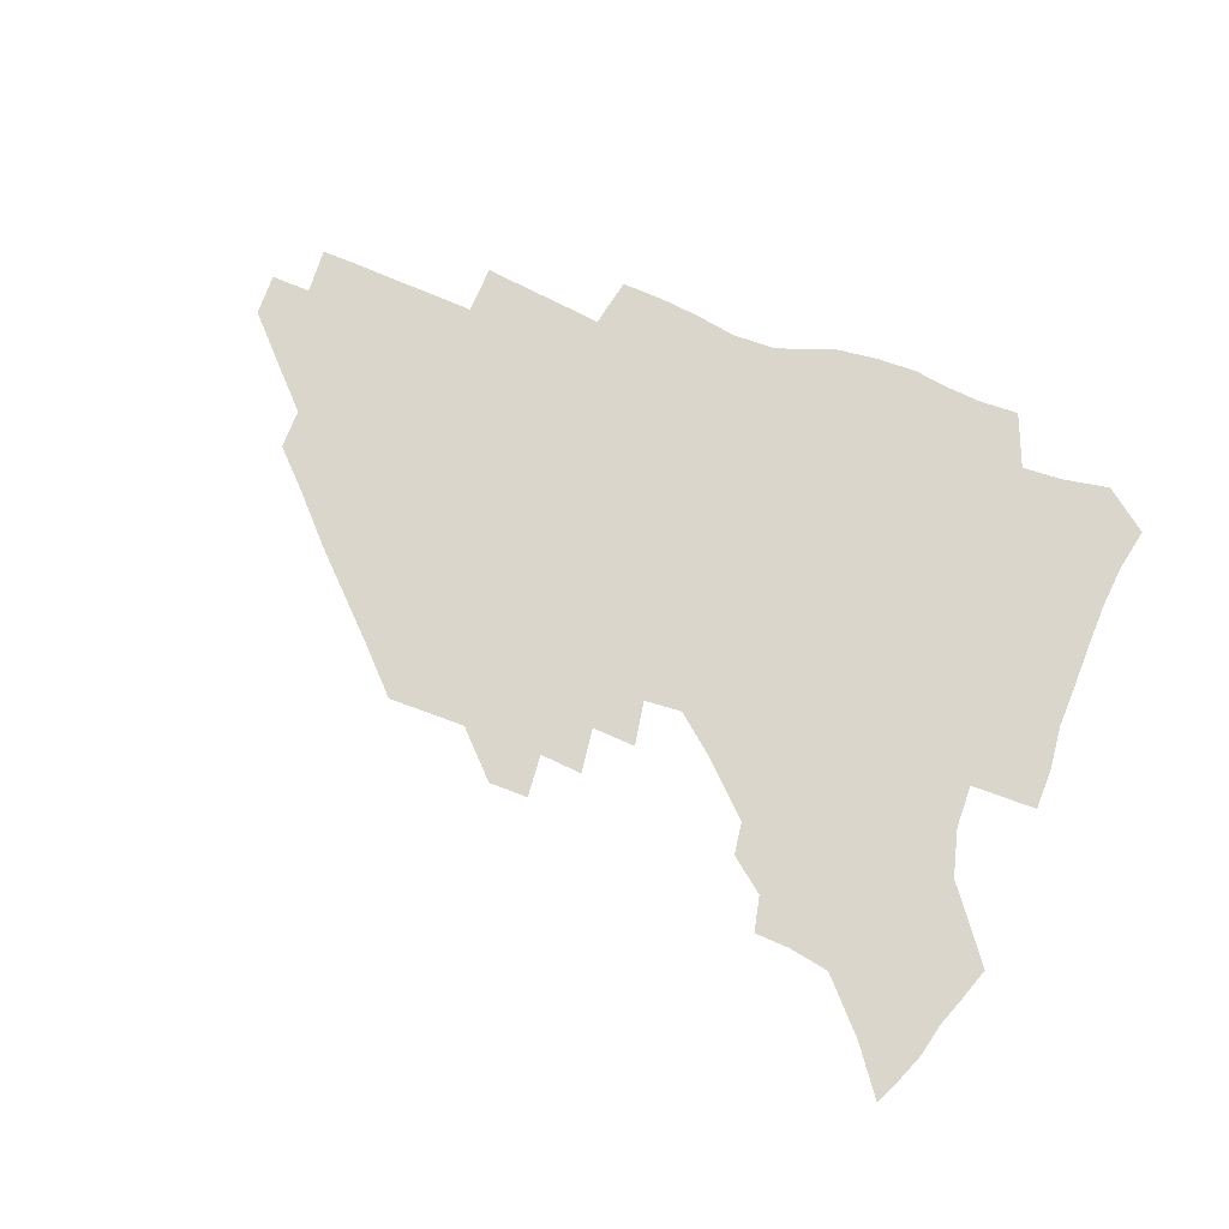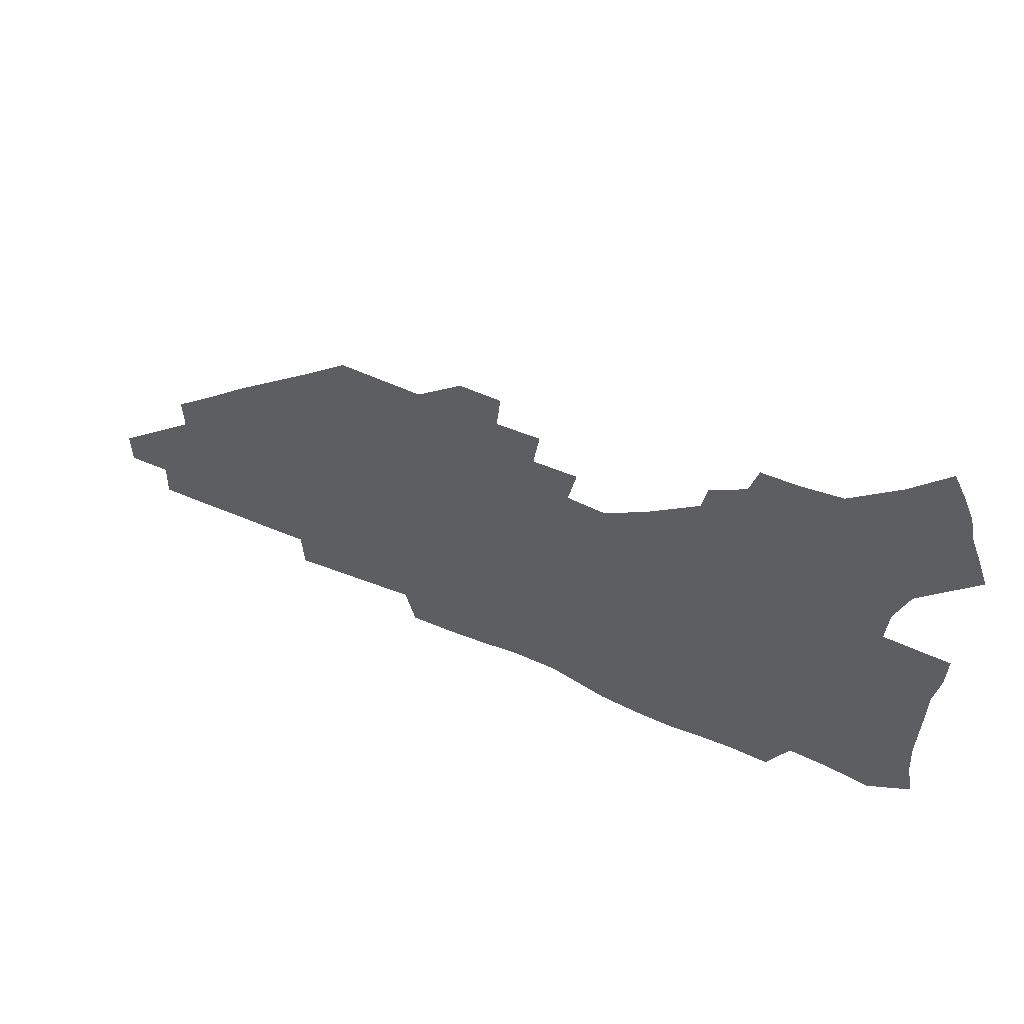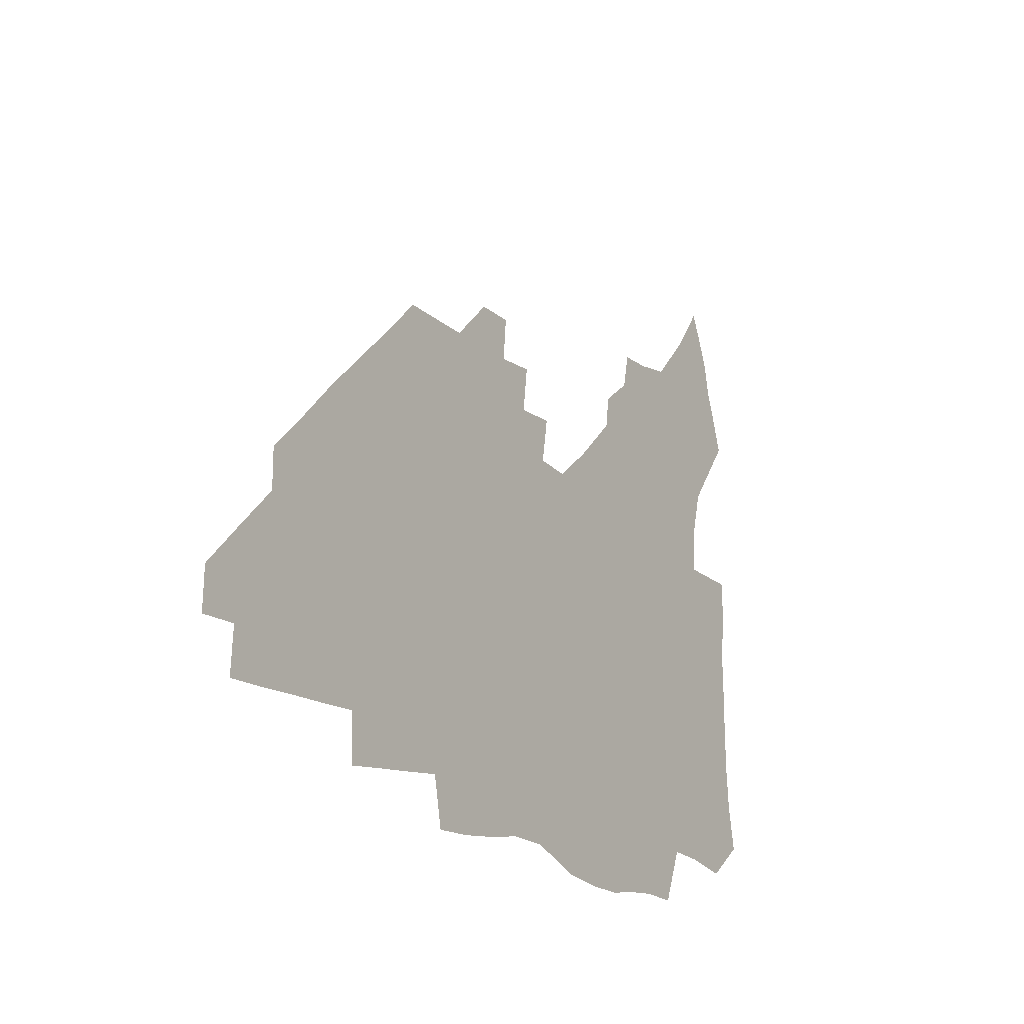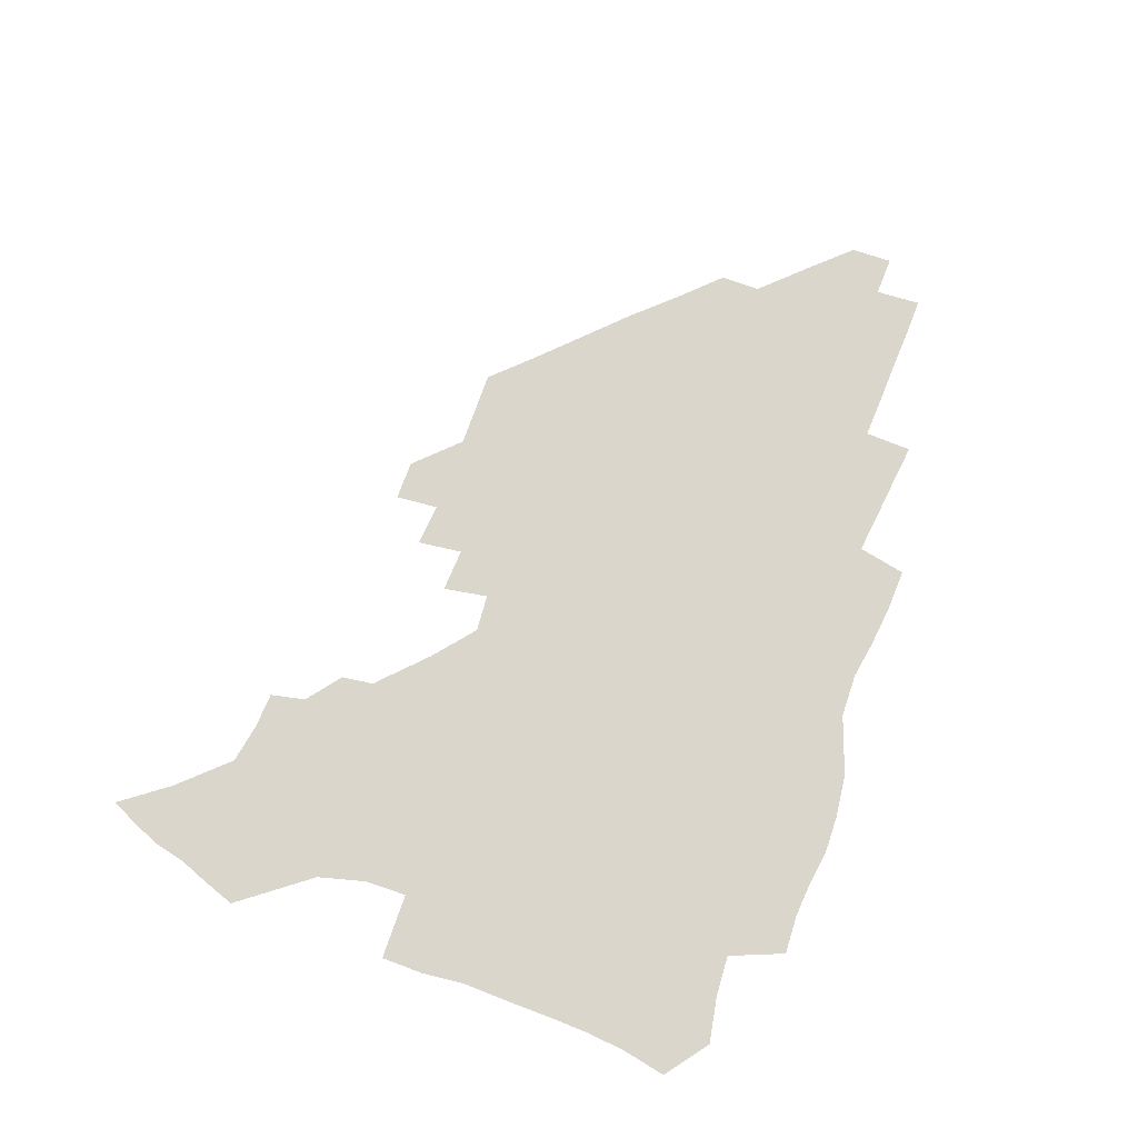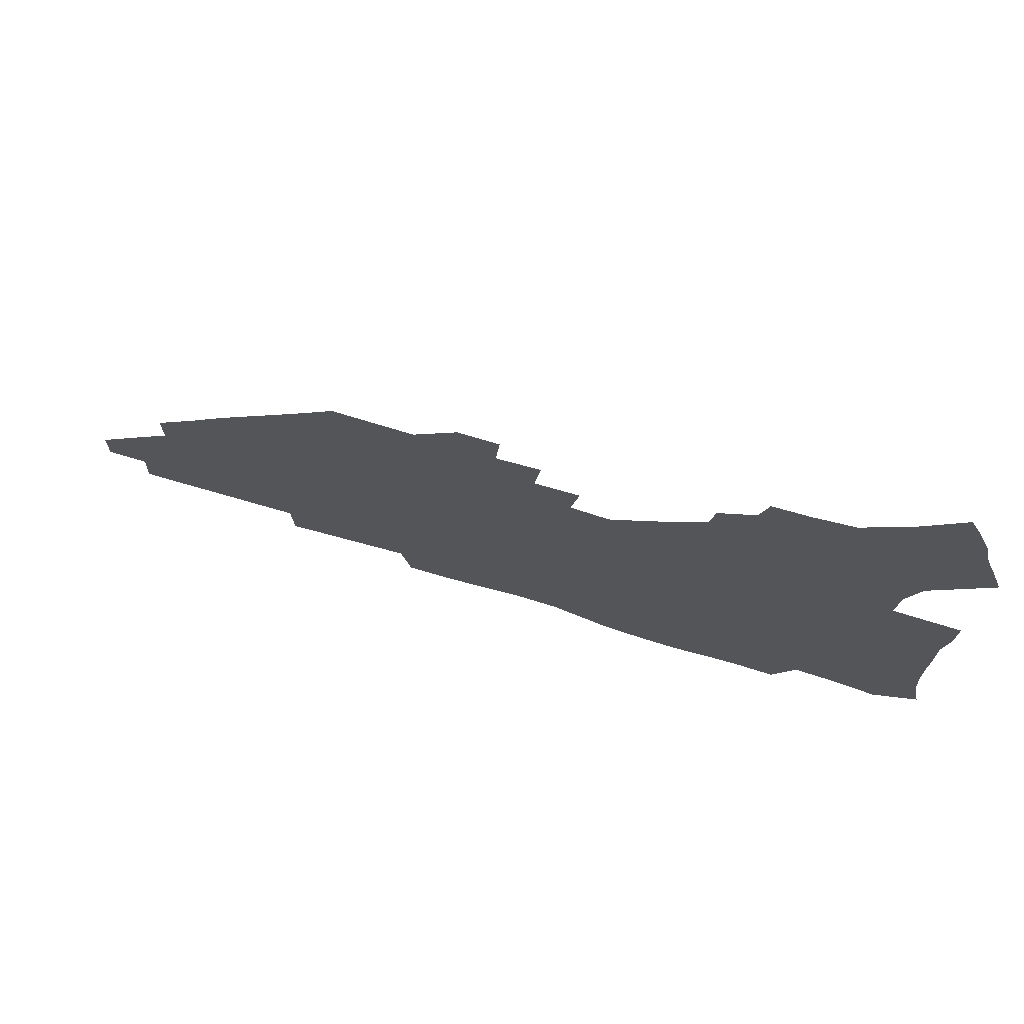
<metadata>
{"format":"obj","ext":"obj","renderer":"f3d","projection":"perspective","resolution":1024,"background":"white","views":[{"elev":73.7,"azim":-158.8,"up":"+Z"},{"elev":61.1,"azim":-156.2,"up":"+Y"},{"elev":-18.0,"azim":122.6,"up":"+Y"},{"elev":73.5,"azim":-69.7,"up":"+Z"},{"elev":73.3,"azim":-163.3,"up":"+Y"}]}
</metadata>
<code>
v 260.3 188.1 0
v 263.6 205 0
v 264.9 221 0
v 265.3 236.8 0
v 265.3 252.8 0
v 265.7 269 0
v 263.9 284.9 0
v 263.9 300.7 0
v 276.6 175.8 0
v 280.8 193.4 0
v 283.1 209.3 0
v 285.1 224.9 0
v 285.6 239.9 0
v 285.9 254.9 0
v 288.2 270.5 0
v 288.8 285.7 0
v 288.7 301.2 0
v 288.2 317.3 0
v 283.4 334.9 0
v 263 361.6 0
v 267.1 373.6 0
v 271.5 385.1 0
v 274.1 397 0
v 278.4 407.7 0
v 283.2 417.8 0
v 294 179.1 0
v 297.6 195.9 0
v 300.8 212.1 0
v 302.4 226.8 0
v 302.7 241.2 0
v 303.9 256 0
v 307 271.2 0
v 307.5 285.3 0
v 306.7 299.7 0
v 306.8 313.9 0
v 307.6 327.6 0
v 304.4 343.1 0
v 297.9 360.4 0
v 292.3 377.1 0
v 294.6 388.6 0
v 296.4 400.1 0
v 309.4 180.1 0
v 313.2 197.2 0
v 315.5 212.5 0
v 317 227.1 0
v 318.3 241.7 0
v 319.8 256.2 0
v 322.7 271.2 0
v 323.5 285.2 0
v 323.1 299 0
v 323.5 312.5 0
v 323 326 0
v 320.6 340.4 0
v 319.3 353.9 0
v 316.7 367.9 0
v 313.9 381.6 0
v 317.7 160 0
v 325.1 182 0
v 328.3 197.9 0
v 330.2 212.7 0
v 331.2 226.9 0
v 333.2 241.7 0
v 334.9 256.1 0
v 338.4 271.3 0
v 339.4 285.1 0
v 338.9 298.6 0
v 338.1 312.2 0
v 336.9 325.8 0
v 334.7 340 0
v 334.5 352.3 0
v 332.9 364.9 0
v 329.1 379 0
v 332.4 160.8 0
v 339 181.3 0
v 343.3 198.3 0
v 345.1 212.9 0
v 347.1 227.7 0
v 348.2 241.9 0
v 351 256.8 0
v 353.8 271.5 0
v 355 285 0
v 354.2 298.4 0
v 351.9 312.6 0
v 350 326.6 0
v 348 340.6 0
v 346.8 353.1 0
v 345.4 365.2 0
v 342.4 378.4 0
v 345.8 159.8 0
v 354 181.7 0
v 358.5 198.7 0
v 361.3 213.9 0
v 362.8 228.3 0
v 365.2 243.2 0
v 366.8 257.4 0
v 368.7 271.6 0
v 369.3 285 0
v 369.1 298.1 0
v 367.1 311.8 0
v 364 326.6 0
v 360.3 343.1 0
v 358.5 355.1 0
v 358.8 157.9 0
v 369.5 182.7 0
v 374.5 199.7 0
v 377.7 215.1 0
v 378.9 229.3 0
v 381.8 244.3 0
v 383 258.3 0
v 383.5 271.9 0
v 383.4 285.2 0
v 382.8 298.3 0
v 380.9 312 0
v 378.5 325.8 0
v 373.3 158.3 0
v 385.1 183.5 0
v 391.4 201.5 0
v 393.5 216 0
v 395.4 230.4 0
v 396.6 244.6 0
v 396.9 258.3 0
v 397.1 271.9 0
v 397.1 285.5 0
v 396 299.2 0
v 394.3 312.9 0
v 389.5 160.4 0
v 402.2 185.6 0
v 406.8 202 0
v 408.7 216.3 0
v 410.1 230.5 0
v 410.4 244.3 0
v 411 258.3 0
v 410.9 272 0
v 411.4 285.8 0
v 410 300 0
v 408.4 314.1 0
v 405.5 331 0
v 411.5 168.4 0
v 418.6 186.9 0
v 421.2 201.5 0
v 423 215.9 0
v 424.6 230.4 0
v 424.7 244.1 0
v 425.4 258.3 0
v 425.3 272.3 0
v 424.9 286.5 0
v 424.2 300.7 0
v 422.9 315.4 0
v 421.9 330.3 0
v 419.7 347.3 0
v 428.1 168.9 0
v 433.4 186.3 0
v 435.7 200.9 0
v 437.4 215.4 0
v 438.5 229.8 0
v 439.2 244 0
v 439.6 258.2 0
v 439.5 272.3 0
v 439.3 286.6 0
v 439 300.7 0
v 438 315.4 0
v 436.8 330.8 0
v 435.8 346.1 0
v 434.3 362.3 0
v 443.1 166.5 0
v 448 185 0
v 450.2 199.9 0
v 452.2 215.1 0
v 452.9 229.3 0
v 453.3 243.6 0
v 453.6 257.9 0
v 453.9 272.3 0
v 453.5 286.7 0
v 453.3 301 0
v 452.6 315.8 0
v 451.7 330.7 0
v 450.7 345.9 0
v 449.2 362.3 0
v 458.5 164.9 0
v 462.7 183.3 0
v 465 199.2 0
v 466.5 214.2 0
v 467.4 228.8 0
v 467.8 243.2 0
v 468.1 257.7 0
v 468.5 272.1 0
v 468.3 286.5 0
v 467.7 301.3 0
v 467.1 316 0
v 466.5 330.6 0
v 465.3 346.2 0
v 474.2 164.4 0
v 477.9 182.5 0
v 479.8 198.3 0
v 481 213.2 0
v 481.9 228.3 0
v 482.5 243 0
v 482.6 257.6 0
v 482.7 272.1 0
v 482.7 286.5 0
v 482.1 301.9 0
v 481.6 316.3 0
v 481 331 0
v 480 346.4 0
v 493.1 180.8 0
v 494.7 197.6 0
v 495.6 212.5 0
v 496.6 228 0
v 497.2 242.9 0
v 497.2 257.4 0
v 497.2 272 0
v 497.1 286.5 0
v 496.4 301.9 0
v 496.1 316.4 0
v 495.5 331 0
v 494.5 346.7 0
v 508.6 179.2 0
v 509.6 196.6 0
v 510.5 212.3 0
v 511.1 227.6 0
v 511.5 242.6 0
v 511.6 257.2 0
v 511.8 271.8 0
v 511.5 286.5 0
v 510.9 301.6 0
v 510.5 316.4 0
v 509.9 331 0
v 524.1 177.5 0
v 524.7 195.3 0
v 525.3 211.4 0
v 525.7 227.2 0
v 525.9 242.3 0
v 526 257.1 0
v 525.9 271.7 0
v 525.7 286.5 0
v 525.4 301.4 0
v 524.9 316.4 0
v 540.1 194.7 0
v 540.2 211.3 0
v 540.2 227.1 0
v 540.4 242 0
v 540.4 256.9 0
v 540.1 271.7 0
v 540 286.5 0
v 539.8 301.9 0
v 555.4 194.2 0
v 554.9 211.2 0
v 554.8 226.8 0
v 555 241.8 0
v 554.7 256.9 0
v 554.5 271.8 0
v 554.3 286.5 0
v 570.9 193.6 0
v 570.1 210.5 0
v 569.6 226.4 0
v 569.5 241.7 0
v 569.1 256.9 0
v 569.1 271.8 0
v 586 193.3 0
v 584.9 210.3 0
v 584.6 225.9 0
v 583.8 241.8 0
v 599.8 209.9 0
v 599.4 225.5 0
f 9 10 1
f 1 10 2
f 10 11 2
f 2 11 3
f 11 12 3
f 3 12 4
f 12 13 4
f 4 13 5
f 13 14 5
f 5 14 6
f 14 15 6
f 6 15 7
f 15 16 7
f 7 16 8
f 16 17 8
f 9 26 10
f 26 27 10
f 10 27 11
f 27 28 11
f 11 28 12
f 28 29 12
f 12 29 13
f 29 30 13
f 13 30 14
f 30 31 14
f 14 31 15
f 31 32 15
f 15 32 16
f 32 33 16
f 16 33 17
f 33 34 17
f 17 34 18
f 34 35 18
f 18 35 19
f 35 36 19
f 19 36 20
f 36 37 20
f 20 37 21
f 37 38 21
f 21 38 22
f 38 39 22
f 22 39 23
f 39 40 23
f 23 40 24
f 40 41 24
f 24 41 25
f 26 42 27
f 42 43 27
f 27 43 28
f 43 44 28
f 28 44 29
f 44 45 29
f 29 45 30
f 45 46 30
f 30 46 31
f 46 47 31
f 31 47 32
f 47 48 32
f 32 48 33
f 48 49 33
f 33 49 34
f 49 50 34
f 34 50 35
f 50 51 35
f 35 51 36
f 51 52 36
f 36 52 37
f 52 53 37
f 37 53 38
f 53 54 38
f 38 54 39
f 54 55 39
f 39 55 40
f 55 56 40
f 40 56 41
f 57 58 42
f 42 58 43
f 58 59 43
f 43 59 44
f 59 60 44
f 44 60 45
f 60 61 45
f 45 61 46
f 61 62 46
f 46 62 47
f 62 63 47
f 47 63 48
f 63 64 48
f 48 64 49
f 64 65 49
f 49 65 50
f 65 66 50
f 50 66 51
f 66 67 51
f 51 67 52
f 67 68 52
f 52 68 53
f 68 69 53
f 53 69 54
f 69 70 54
f 54 70 55
f 70 71 55
f 55 71 56
f 71 72 56
f 57 73 58
f 73 74 58
f 58 74 59
f 74 75 59
f 59 75 60
f 75 76 60
f 60 76 61
f 76 77 61
f 61 77 62
f 77 78 62
f 62 78 63
f 78 79 63
f 63 79 64
f 79 80 64
f 64 80 65
f 80 81 65
f 65 81 66
f 81 82 66
f 66 82 67
f 82 83 67
f 67 83 68
f 83 84 68
f 68 84 69
f 84 85 69
f 69 85 70
f 85 86 70
f 70 86 71
f 86 87 71
f 71 87 72
f 87 88 72
f 73 89 74
f 89 90 74
f 74 90 75
f 90 91 75
f 75 91 76
f 91 92 76
f 76 92 77
f 92 93 77
f 77 93 78
f 93 94 78
f 78 94 79
f 94 95 79
f 79 95 80
f 95 96 80
f 80 96 81
f 96 97 81
f 81 97 82
f 97 98 82
f 82 98 83
f 98 99 83
f 83 99 84
f 99 100 84
f 84 100 85
f 100 101 85
f 85 101 86
f 101 102 86
f 86 102 87
f 89 103 90
f 103 104 90
f 90 104 91
f 104 105 91
f 91 105 92
f 105 106 92
f 92 106 93
f 106 107 93
f 93 107 94
f 107 108 94
f 94 108 95
f 108 109 95
f 95 109 96
f 109 110 96
f 96 110 97
f 110 111 97
f 97 111 98
f 111 112 98
f 98 112 99
f 112 113 99
f 99 113 100
f 113 114 100
f 100 114 101
f 103 115 104
f 115 116 104
f 104 116 105
f 116 117 105
f 105 117 106
f 117 118 106
f 106 118 107
f 118 119 107
f 107 119 108
f 119 120 108
f 108 120 109
f 120 121 109
f 109 121 110
f 121 122 110
f 110 122 111
f 122 123 111
f 111 123 112
f 123 124 112
f 112 124 113
f 124 125 113
f 113 125 114
f 115 126 116
f 126 127 116
f 116 127 117
f 127 128 117
f 117 128 118
f 128 129 118
f 118 129 119
f 129 130 119
f 119 130 120
f 130 131 120
f 120 131 121
f 131 132 121
f 121 132 122
f 132 133 122
f 122 133 123
f 133 134 123
f 123 134 124
f 134 135 124
f 124 135 125
f 135 136 125
f 126 138 127
f 138 139 127
f 127 139 128
f 139 140 128
f 128 140 129
f 140 141 129
f 129 141 130
f 141 142 130
f 130 142 131
f 142 143 131
f 131 143 132
f 143 144 132
f 132 144 133
f 144 145 133
f 133 145 134
f 145 146 134
f 134 146 135
f 146 147 135
f 135 147 136
f 147 148 136
f 136 148 137
f 148 149 137
f 138 151 139
f 151 152 139
f 139 152 140
f 152 153 140
f 140 153 141
f 153 154 141
f 141 154 142
f 154 155 142
f 142 155 143
f 155 156 143
f 143 156 144
f 156 157 144
f 144 157 145
f 157 158 145
f 145 158 146
f 158 159 146
f 146 159 147
f 159 160 147
f 147 160 148
f 160 161 148
f 148 161 149
f 161 162 149
f 149 162 150
f 162 163 150
f 151 165 152
f 165 166 152
f 152 166 153
f 166 167 153
f 153 167 154
f 167 168 154
f 154 168 155
f 168 169 155
f 155 169 156
f 169 170 156
f 156 170 157
f 170 171 157
f 157 171 158
f 171 172 158
f 158 172 159
f 172 173 159
f 159 173 160
f 173 174 160
f 160 174 161
f 174 175 161
f 161 175 162
f 175 176 162
f 162 176 163
f 176 177 163
f 163 177 164
f 177 178 164
f 165 179 166
f 179 180 166
f 166 180 167
f 180 181 167
f 167 181 168
f 181 182 168
f 168 182 169
f 182 183 169
f 169 183 170
f 183 184 170
f 170 184 171
f 184 185 171
f 171 185 172
f 185 186 172
f 172 186 173
f 186 187 173
f 173 187 174
f 187 188 174
f 174 188 175
f 188 189 175
f 175 189 176
f 189 190 176
f 176 190 177
f 190 191 177
f 177 191 178
f 179 192 180
f 192 193 180
f 180 193 181
f 193 194 181
f 181 194 182
f 194 195 182
f 182 195 183
f 195 196 183
f 183 196 184
f 196 197 184
f 184 197 185
f 197 198 185
f 185 198 186
f 198 199 186
f 186 199 187
f 199 200 187
f 187 200 188
f 200 201 188
f 188 201 189
f 201 202 189
f 189 202 190
f 202 203 190
f 190 203 191
f 203 204 191
f 193 205 194
f 205 206 194
f 194 206 195
f 206 207 195
f 195 207 196
f 207 208 196
f 196 208 197
f 208 209 197
f 197 209 198
f 209 210 198
f 198 210 199
f 210 211 199
f 199 211 200
f 211 212 200
f 200 212 201
f 212 213 201
f 201 213 202
f 213 214 202
f 202 214 203
f 214 215 203
f 203 215 204
f 215 216 204
f 205 217 206
f 217 218 206
f 206 218 207
f 218 219 207
f 207 219 208
f 219 220 208
f 208 220 209
f 220 221 209
f 209 221 210
f 221 222 210
f 210 222 211
f 222 223 211
f 211 223 212
f 223 224 212
f 212 224 213
f 224 225 213
f 213 225 214
f 225 226 214
f 214 226 215
f 226 227 215
f 215 227 216
f 217 228 218
f 228 229 218
f 218 229 219
f 229 230 219
f 219 230 220
f 230 231 220
f 220 231 221
f 231 232 221
f 221 232 222
f 232 233 222
f 222 233 223
f 233 234 223
f 223 234 224
f 234 235 224
f 224 235 225
f 235 236 225
f 225 236 226
f 236 237 226
f 226 237 227
f 229 238 230
f 238 239 230
f 230 239 231
f 239 240 231
f 231 240 232
f 240 241 232
f 232 241 233
f 241 242 233
f 233 242 234
f 242 243 234
f 234 243 235
f 243 244 235
f 235 244 236
f 244 245 236
f 236 245 237
f 238 246 239
f 246 247 239
f 239 247 240
f 247 248 240
f 240 248 241
f 248 249 241
f 241 249 242
f 249 250 242
f 242 250 243
f 250 251 243
f 243 251 244
f 251 252 244
f 244 252 245
f 246 253 247
f 253 254 247
f 247 254 248
f 254 255 248
f 248 255 249
f 255 256 249
f 249 256 250
f 256 257 250
f 250 257 251
f 257 258 251
f 251 258 252
f 253 259 254
f 259 260 254
f 254 260 255
f 260 261 255
f 255 261 256
f 261 262 256
f 256 262 257
f 260 263 261
f 263 264 261
f 261 264 262

</code>
